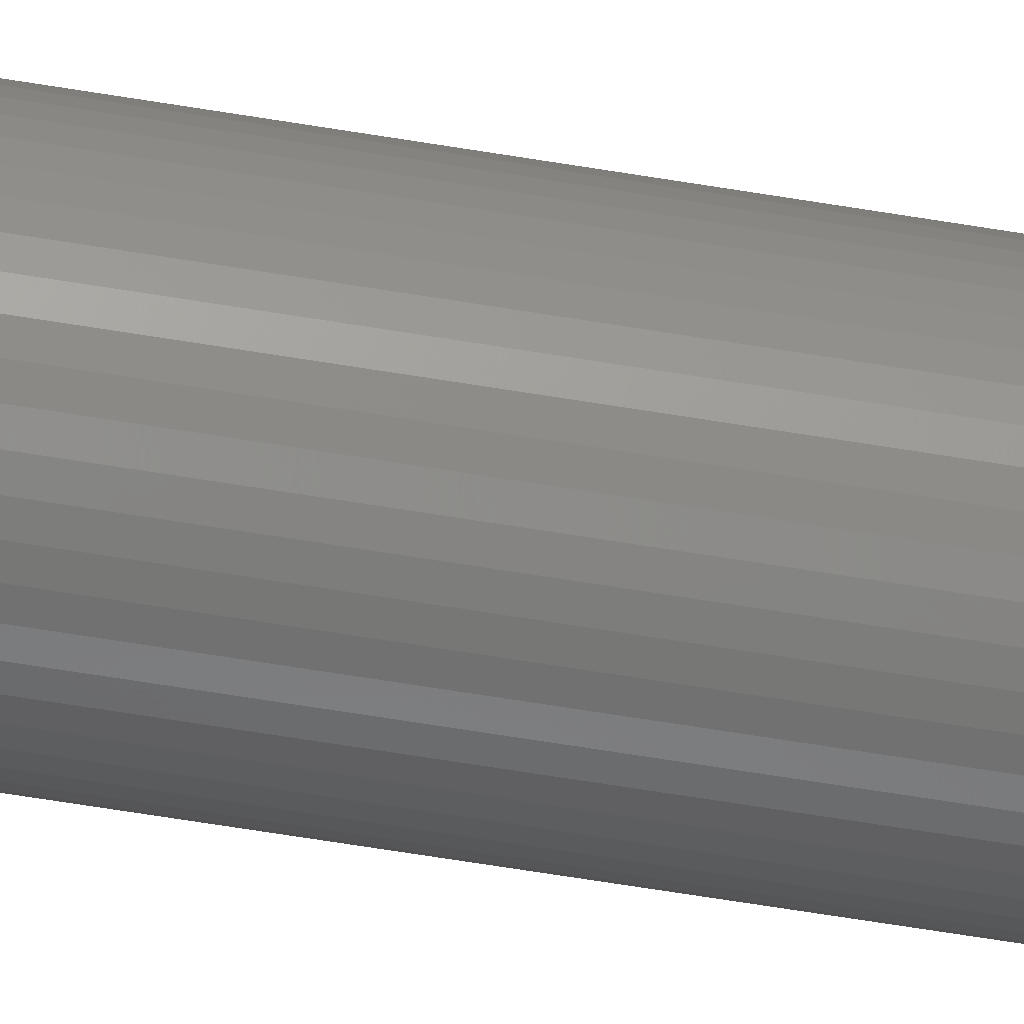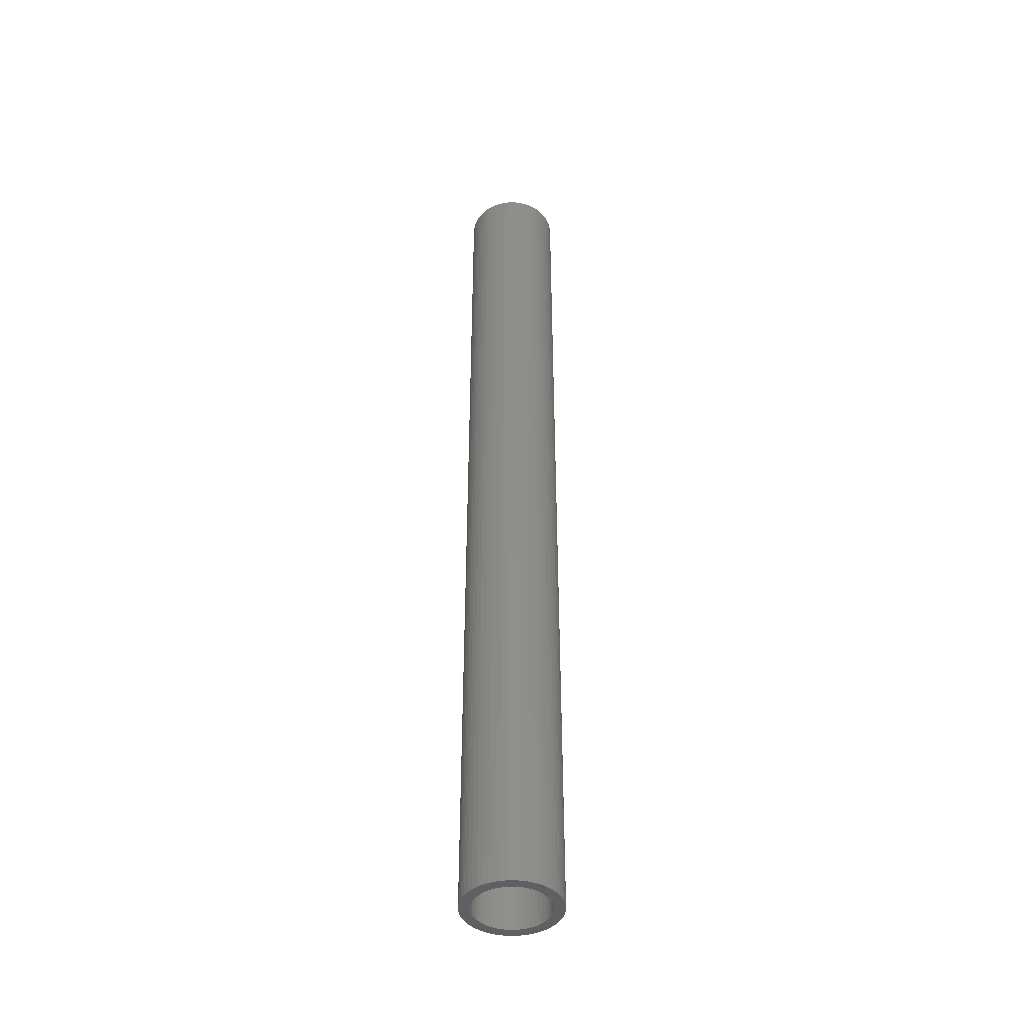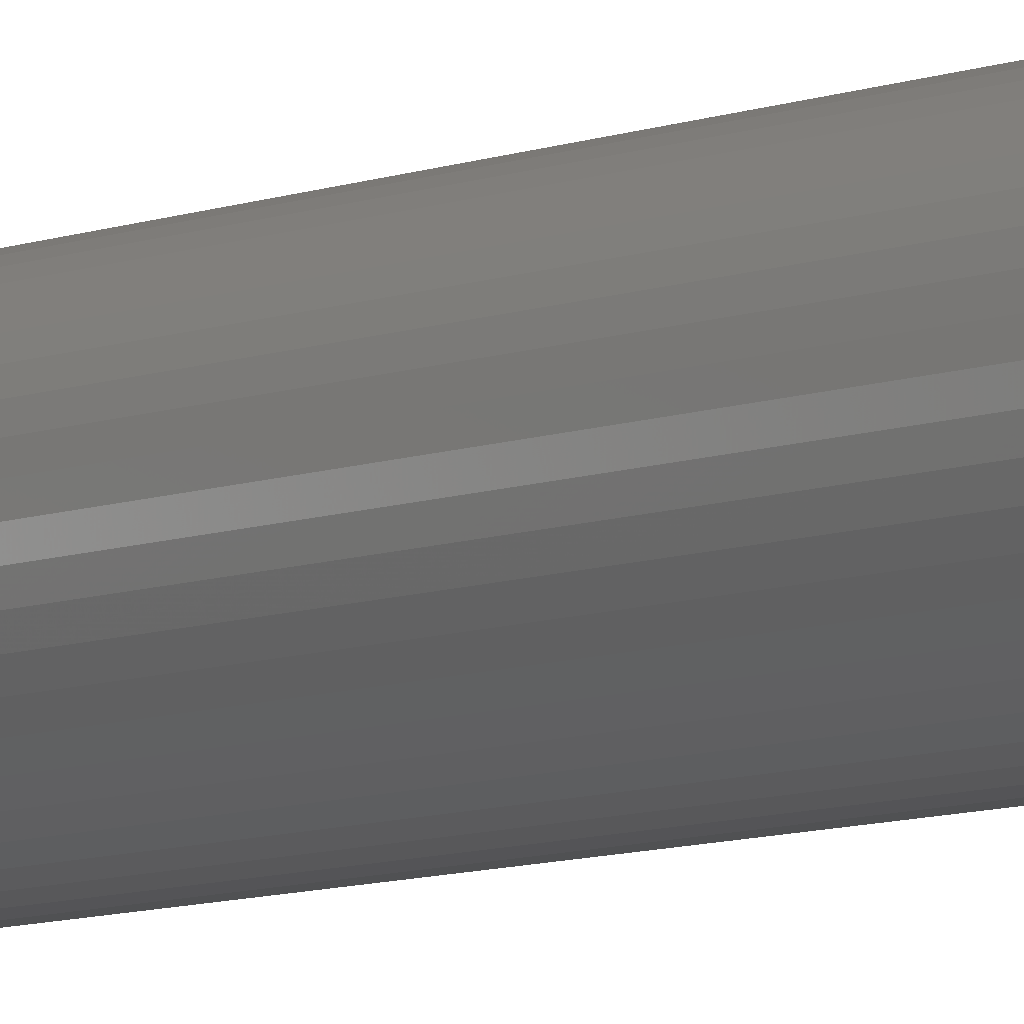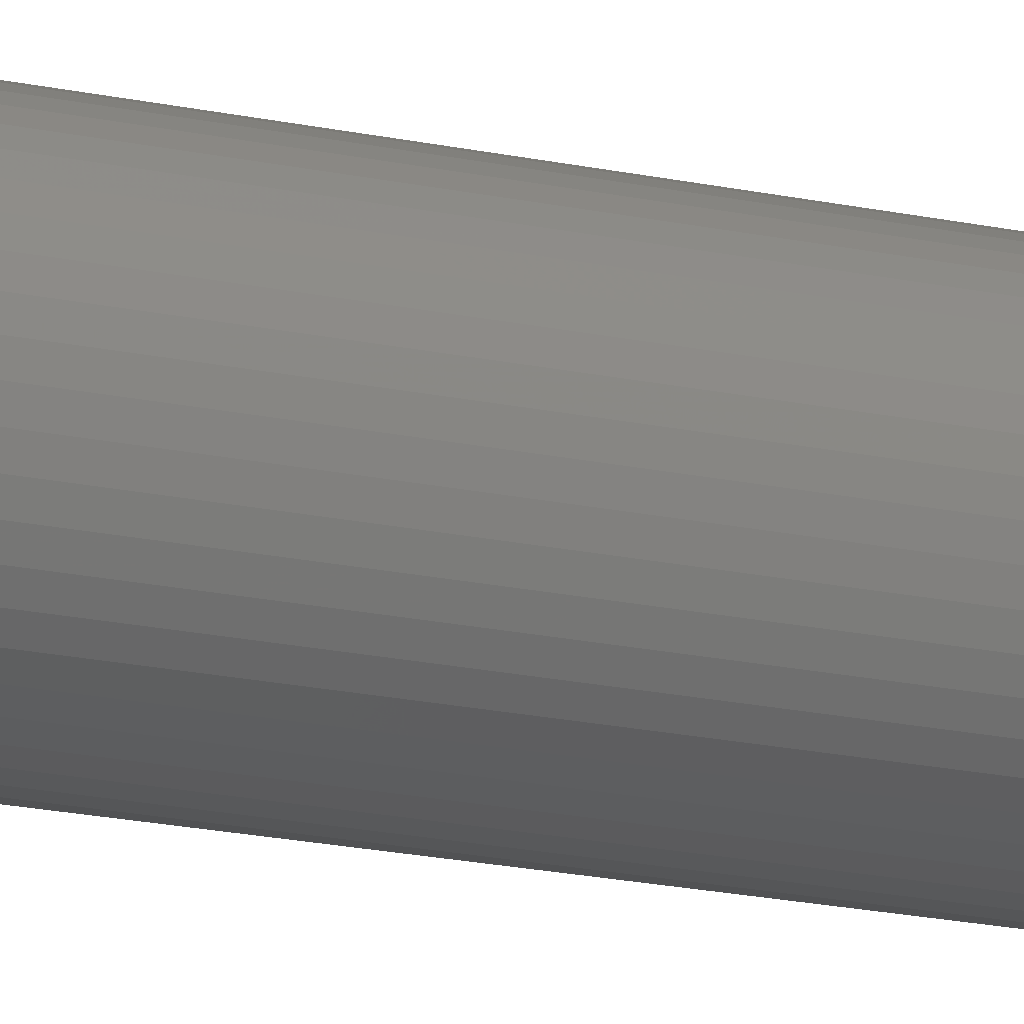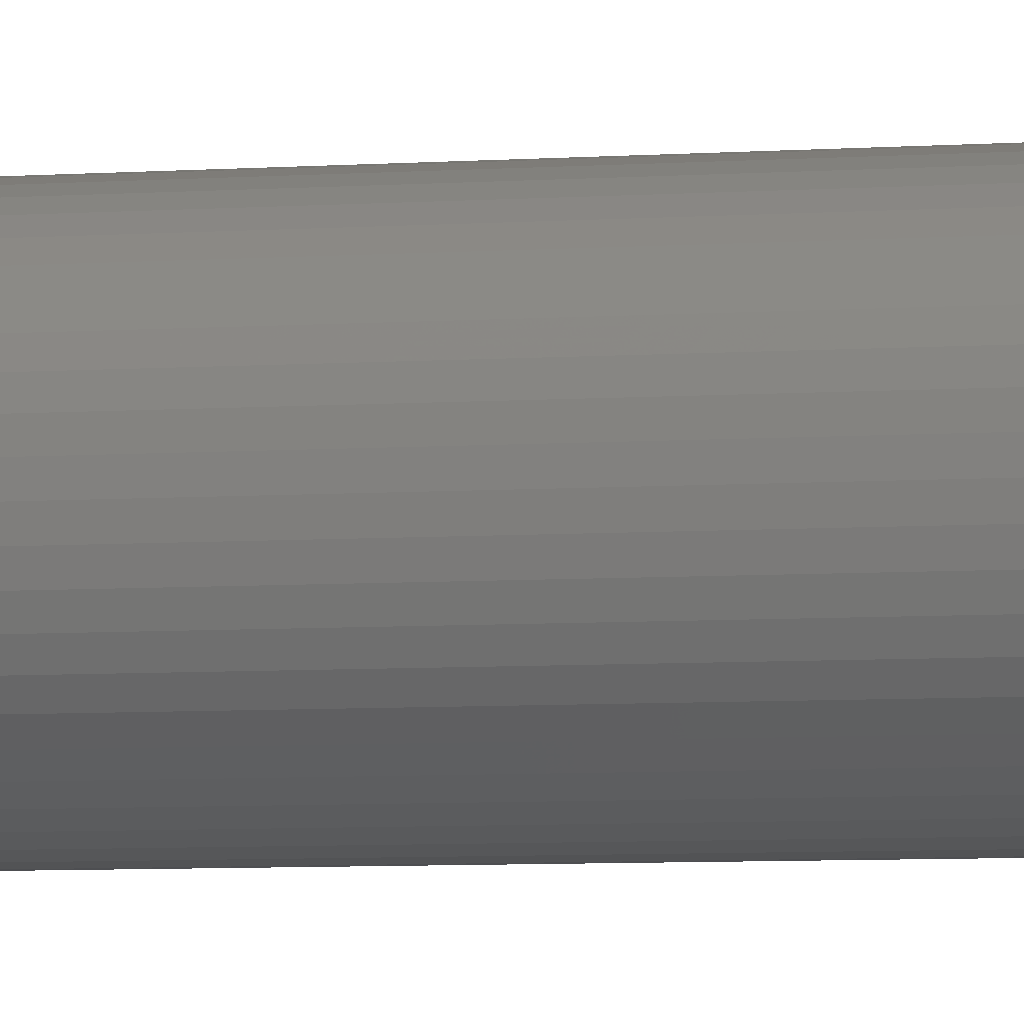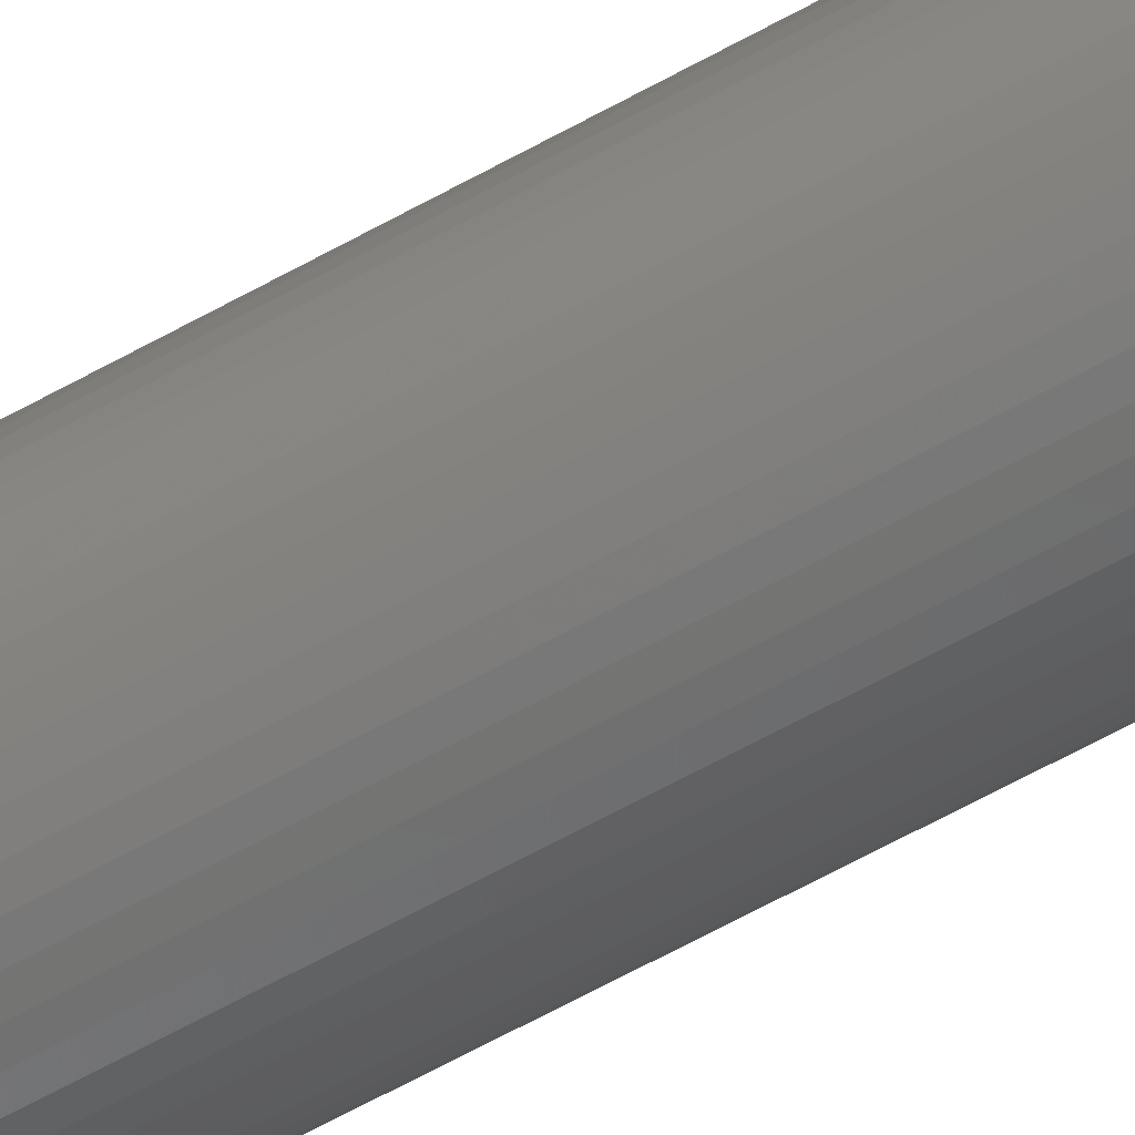
<metadata>
{"format":"stl","ext":"stl","renderer":"f3d","projection":"perspective","resolution":1024,"background":"white","views":[{"elev":-62.3,"azim":80.4,"up":"+Y"},{"elev":-42.9,"azim":-143.7,"up":"+Z"},{"elev":-6.9,"azim":-38.4,"up":"+Y"},{"elev":-15.1,"azim":62.6,"up":"+Y"},{"elev":-3.3,"azim":111.7,"up":"+Y"},{"elev":-60.4,"azim":-59.9,"up":"+Y"}]}
</metadata>
<code>
# stl→obj: 200 verts, 400 faces
v 4.5 0 45
v 4.465 0.564 -45
v 4.465 0.564 45
v 4.5 0 -45
v -4.5 0 -45
v -4.465 0.564 45
v -4.465 0.564 -45
v -4.5 0 45
v 0.2826 4.491 -45
v -0.2826 4.491 45
v 0.2826 4.491 45
v -0.2826 4.491 -45
v 3.28 3.08 -45
v 2.868 3.467 45
v 3.28 3.08 45
v 2.868 3.467 -45
v -2.868 3.467 -45
v -3.28 3.08 45
v -2.868 3.467 45
v -3.28 3.08 -45
v -1.391 4.28 -45
v -1.916 4.072 45
v -1.391 4.28 45
v -1.916 4.072 -45
v 4.184 1.657 45
v 3.943 2.168 -45
v 3.943 2.168 45
v 4.184 1.657 -45
v 4.359 1.119 -45
v 4.359 1.119 45
v 1.916 4.072 -45
v 1.391 4.28 45
v 1.916 4.072 45
v 1.391 4.28 -45
v 0.8432 4.42 45
v 0.8432 4.42 -45
v 2.411 3.799 45
v 2.411 3.799 -45
v -4.184 1.657 -45
v -3.943 2.168 45
v -3.943 2.168 -45
v -4.184 1.657 45
v -3.641 2.645 45
v -3.641 2.645 -45
v -4.359 1.119 -45
v -4.359 1.119 45
v -2.411 3.799 45
v -2.411 3.799 -45
v -0.8432 4.42 45
v -0.8432 4.42 -45
v 3.641 -2.645 45
v 3.943 -2.168 -45
v 3.943 -2.168 45
v 3.641 -2.645 -45
v 4.465 -0.564 45
v 4.465 -0.564 -45
v 3.641 2.645 45
v 3.641 2.645 -45
v 2.868 -3.467 -45
v 3.28 -3.08 45
v 2.868 -3.467 45
v 3.28 -3.08 -45
v 4.359 -1.119 45
v 4.359 -1.119 -45
v -3.943 -2.168 -45
v -4.184 -1.657 45
v -4.184 -1.657 -45
v -3.943 -2.168 45
v -4.359 -1.119 45
v -4.359 -1.119 -45
v 1.916 -4.072 -45
v 2.411 -3.799 45
v 1.916 -4.072 45
v 2.411 -3.799 -45
v 3.5 0 45
v 3.472 0.4387 45
v 3.39 0.8704 45
v 3.472 -0.4387 45
v 3.254 1.288 45
v 3.067 1.686 45
v 3.39 -0.8704 45
v 4.184 -1.657 45
v 2.832 2.057 45
v 2.551 2.396 45
v 2.231 2.697 45
v 1.875 2.955 45
v 1.49 3.167 45
v 1.082 3.329 45
v 0.6558 3.438 45
v 0.2198 3.493 45
v -0.2198 3.493 45
v -0.6558 3.438 45
v -1.082 3.329 45
v -1.49 3.167 45
v -1.875 2.955 45
v -2.231 2.697 45
v -2.551 2.396 45
v -2.832 2.057 45
v -3.067 1.686 45
v -3.254 1.288 45
v -3.39 0.8704 45
v 3.254 -1.288 45
v 3.067 -1.686 45
v 2.832 -2.057 45
v 2.551 -2.396 45
v 2.231 -2.697 45
v 1.875 -2.955 45
v 1.49 -3.167 45
v 1.391 -4.28 45
v 1.082 -3.329 45
v 0.8432 -4.42 45
v 0.6558 -3.438 45
v 0.2826 -4.491 45
v 0.2198 -3.493 45
v -0.2198 -3.493 45
v -0.2826 -4.491 45
v -0.6558 -3.438 45
v -0.8432 -4.42 45
v -1.082 -3.329 45
v -1.391 -4.28 45
v -1.49 -3.167 45
v -1.916 -4.072 45
v -1.875 -2.955 45
v -2.411 -3.799 45
v -2.231 -2.697 45
v -2.868 -3.467 45
v -2.551 -2.396 45
v -3.28 -3.08 45
v -2.832 -2.057 45
v -3.641 -2.645 45
v -3.067 -1.686 45
v -3.254 -1.288 45
v -3.39 -0.8704 45
v -3.472 -0.4387 45
v -4.465 -0.564 45
v -3.5 0 45
v -3.472 0.4387 45
v 4.184 -1.657 -45
v -1.916 -4.072 -45
v -1.391 -4.28 -45
v -4.465 -0.564 -45
v 0.2826 -4.491 -45
v 0.8432 -4.42 -45
v 1.391 -4.28 -45
v -0.2826 -4.491 -45
v -0.8432 -4.42 -45
v -3.28 -3.08 -45
v -2.868 -3.467 -45
v -2.411 -3.799 -45
v -3.641 -2.645 -45
v 3.5 0 -45
v 3.472 -0.4387 -45
v 3.39 -0.8704 -45
v 3.472 0.4387 -45
v 3.254 -1.288 -45
v 3.067 -1.686 -45
v 3.39 0.8704 -45
v 2.832 -2.057 -45
v 2.551 -2.396 -45
v 2.231 -2.697 -45
v 1.875 -2.955 -45
v 1.49 -3.167 -45
v 1.082 -3.329 -45
v 0.6558 -3.438 -45
v 0.2198 -3.493 -45
v -0.2198 -3.493 -45
v -0.6558 -3.438 -45
v -1.082 -3.329 -45
v -1.49 -3.167 -45
v -1.875 -2.955 -45
v -2.231 -2.697 -45
v -2.551 -2.396 -45
v -2.832 -2.057 -45
v -3.067 -1.686 -45
v -3.254 -1.288 -45
v -3.39 -0.8704 -45
v 3.254 1.288 -45
v 3.067 1.686 -45
v 2.832 2.057 -45
v 2.551 2.396 -45
v 2.231 2.697 -45
v 1.875 2.955 -45
v 1.49 3.167 -45
v 1.082 3.329 -45
v 0.6558 3.438 -45
v 0.2198 3.493 -45
v -0.2198 3.493 -45
v -0.6558 3.438 -45
v -1.082 3.329 -45
v -1.49 3.167 -45
v -1.875 2.955 -45
v -2.231 2.697 -45
v -2.551 2.396 -45
v -2.832 2.057 -45
v -3.067 1.686 -45
v -3.254 1.288 -45
v -3.39 0.8704 -45
v -3.472 0.4387 -45
v -3.5 0 -45
v -3.472 -0.4387 -45
f 1 2 3
f 2 1 4
f 5 6 7
f 6 5 8
f 9 10 11
f 10 9 12
f 13 14 15
f 14 13 16
f 17 18 19
f 18 17 20
f 21 22 23
f 22 21 24
f 25 26 27
f 26 25 28
f 3 29 30
f 29 3 2
f 31 32 33
f 32 31 34
f 34 35 32
f 35 34 36
f 16 37 14
f 37 16 38
f 39 40 41
f 40 39 42
f 41 43 44
f 43 41 40
f 45 42 39
f 42 45 46
f 24 47 22
f 47 24 48
f 12 49 10
f 49 12 50
f 51 52 53
f 52 51 54
f 55 4 1
f 4 55 56
f 30 28 25
f 28 30 29
f 57 13 15
f 13 57 58
f 27 58 57
f 58 27 26
f 36 11 35
f 11 36 9
f 50 23 49
f 23 50 21
f 59 60 61
f 60 59 62
f 63 56 55
f 56 63 64
f 65 66 67
f 66 65 68
f 67 69 70
f 69 67 66
f 60 54 51
f 54 60 62
f 71 72 73
f 72 71 74
f 38 33 37
f 33 38 31
f 44 18 20
f 18 44 43
f 75 1 3
f 76 3 30
f 1 75 55
f 77 30 25
f 78 55 75
f 79 25 27
f 55 78 63
f 80 27 57
f 81 63 78
f 63 81 82
f 3 76 75
f 30 77 76
f 83 57 15
f 25 79 77
f 27 80 79
f 84 15 14
f 57 83 80
f 15 84 83
f 85 14 37
f 14 85 84
f 86 37 33
f 37 86 85
f 33 87 86
f 32 87 33
f 32 88 87
f 35 88 32
f 35 89 88
f 11 89 35
f 11 90 89
f 11 91 90
f 10 91 11
f 10 92 91
f 49 92 10
f 49 93 92
f 23 93 49
f 23 94 93
f 22 94 23
f 94 22 95
f 47 95 22
f 95 47 96
f 19 96 47
f 96 19 97
f 18 97 19
f 97 18 98
f 43 98 18
f 98 43 99
f 40 99 43
f 99 40 100
f 100 42 101
f 42 100 40
f 102 82 81
f 82 102 53
f 103 53 102
f 53 103 51
f 104 51 103
f 51 104 60
f 105 60 104
f 60 105 61
f 106 61 105
f 61 106 72
f 107 72 106
f 72 107 73
f 108 73 107
f 108 109 73
f 110 109 108
f 110 111 109
f 112 111 110
f 112 113 111
f 114 113 112
f 115 113 114
f 115 116 113
f 117 116 115
f 117 118 116
f 119 118 117
f 119 120 118
f 121 120 119
f 122 121 123
f 121 122 120
f 124 123 125
f 123 124 122
f 126 125 127
f 128 127 129
f 125 126 124
f 130 129 131
f 68 131 132
f 127 128 126
f 66 132 133
f 69 133 134
f 129 130 128
f 135 134 136
f 46 101 42
f 101 46 137
f 131 68 130
f 6 137 46
f 132 66 68
f 137 6 136
f 133 69 66
f 8 136 6
f 134 135 69
f 136 8 135
f 7 46 45
f 46 7 6
f 48 19 47
f 19 48 17
f 82 64 63
f 64 82 138
f 53 138 82
f 138 53 52
f 139 120 122
f 120 139 140
f 141 8 5
f 8 141 135
f 142 111 113
f 111 142 143
f 74 61 72
f 61 74 59
f 144 73 109
f 73 144 71
f 145 113 116
f 113 145 142
f 146 116 118
f 116 146 145
f 140 118 120
f 118 140 146
f 147 126 128
f 126 147 148
f 149 122 124
f 122 149 139
f 147 130 150
f 130 147 128
f 150 68 65
f 68 150 130
f 151 4 56
f 152 56 64
f 4 151 2
f 153 64 138
f 154 2 151
f 155 138 52
f 2 154 29
f 156 52 54
f 157 29 154
f 29 157 28
f 56 152 151
f 64 153 152
f 158 54 62
f 138 155 153
f 52 156 155
f 159 62 59
f 54 158 156
f 62 159 158
f 160 59 74
f 59 160 159
f 161 74 71
f 74 161 160
f 71 162 161
f 144 162 71
f 144 163 162
f 143 163 144
f 143 164 163
f 142 164 143
f 142 165 164
f 142 166 165
f 145 166 142
f 145 167 166
f 146 167 145
f 146 168 167
f 140 168 146
f 140 169 168
f 139 169 140
f 169 139 170
f 149 170 139
f 170 149 171
f 148 171 149
f 171 148 172
f 147 172 148
f 172 147 173
f 150 173 147
f 173 150 174
f 65 174 150
f 174 65 175
f 175 67 176
f 67 175 65
f 177 28 157
f 28 177 26
f 178 26 177
f 26 178 58
f 179 58 178
f 58 179 13
f 180 13 179
f 13 180 16
f 181 16 180
f 16 181 38
f 182 38 181
f 38 182 31
f 183 31 182
f 183 34 31
f 184 34 183
f 184 36 34
f 185 36 184
f 185 9 36
f 186 9 185
f 187 9 186
f 187 12 9
f 188 12 187
f 188 50 12
f 189 50 188
f 189 21 50
f 190 21 189
f 24 190 191
f 190 24 21
f 48 191 192
f 191 48 24
f 17 192 193
f 20 193 194
f 192 17 48
f 44 194 195
f 41 195 196
f 193 20 17
f 39 196 197
f 45 197 198
f 194 44 20
f 7 198 199
f 70 176 67
f 176 70 200
f 195 41 44
f 141 200 70
f 196 39 41
f 200 141 199
f 197 45 39
f 5 199 141
f 198 7 45
f 199 5 7
f 70 135 141
f 135 70 69
f 143 109 111
f 109 143 144
f 148 124 126
f 124 148 149
f 101 196 100
f 196 101 197
f 178 83 179
f 83 178 80
f 184 87 88
f 87 184 183
f 190 93 94
f 93 190 189
f 100 195 99
f 195 100 196
f 152 75 151
f 75 152 78
f 162 110 108
f 110 162 163
f 187 90 91
f 90 187 186
f 98 193 97
f 193 98 194
f 193 96 97
f 96 193 192
f 151 76 154
f 76 151 75
f 155 81 153
f 81 155 102
f 163 112 110
f 112 163 164
f 181 84 85
f 84 181 180
f 179 84 180
f 84 179 83
f 185 88 89
f 88 185 184
f 186 89 90
f 89 186 185
f 182 85 86
f 85 182 181
f 183 86 87
f 86 183 182
f 136 198 137
f 198 136 199
f 137 197 101
f 197 137 198
f 99 194 98
f 194 99 195
f 188 91 92
f 91 188 187
f 189 92 93
f 92 189 188
f 191 94 95
f 94 191 190
f 192 95 96
f 95 192 191
f 153 78 152
f 78 153 81
f 164 114 112
f 114 164 165
f 177 80 178
f 80 177 79
f 157 79 177
f 79 157 77
f 154 77 157
f 77 154 76
f 159 106 105
f 106 159 160
f 158 103 156
f 103 158 104
f 168 121 119
f 121 168 169
f 165 115 114
f 115 165 166
f 134 199 136
f 199 134 200
f 131 175 132
f 175 131 174
f 132 176 133
f 176 132 175
f 127 173 129
f 173 127 172
f 161 108 107
f 108 161 162
f 156 102 155
f 102 156 103
f 170 125 123
f 125 170 171
f 167 119 117
f 119 167 168
f 133 200 134
f 200 133 176
f 171 127 125
f 127 171 172
f 129 174 131
f 174 129 173
f 160 107 106
f 107 160 161
f 159 104 158
f 104 159 105
f 169 123 121
f 123 169 170
f 166 117 115
f 117 166 167

</code>
